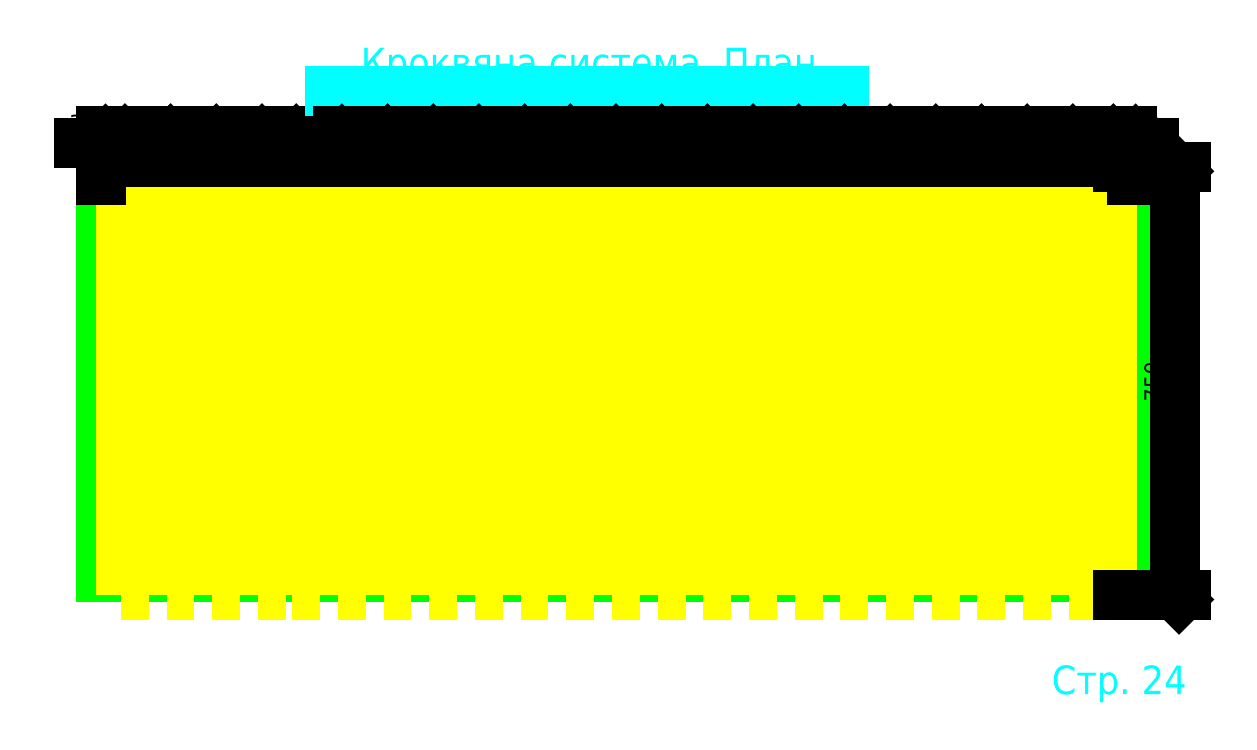
<metadata>
{"format":"dxf","ext":"dxf","renderer":"ezdxf+matplotlib","layout":"modelspace","background":"white","min_lineweight":24,"dpi":150}
</metadata>
<code>
0
SECTION
2
ENTITIES
0
LWPOLYLINE
8
base
90
    4
70
    1
43
0
10
70.7
20
63.2
10
99.7
20
63.2
10
99.7
20
5.2
10
70.7
20
5.2
0
LWPOLYLINE
8
base
90
    4
70
    1
43
0
10
37.7
20
63.2
10
66.7
20
63.2
10
66.7
20
5.2
10
37.7
20
5.2
0
LWPOLYLINE
8
base
90
    4
70
    1
43
0
10
103.7
20
63.2
10
132.7
20
63.2
10
132.7
20
5.2
10
103.7
20
5.2
0
LWPOLYLINE
8
base
90
    4
70
    1
43
0
10
136.7
20
63.2
10
175.2
20
63.2
10
175.2
20
5.2
10
136.7
20
5.2
0
LWPOLYLINE
8
base
90
    8
70
    1
43
0
10
5.2
20
63.2
10
33.7
20
63.2
10
33.7
20
37.7
10
20.7
20
37.7
10
20.7
20
30.7
10
33.7
20
30.7
10
33.7
20
5.2
10
5.2
20
5.2
0
LINE
8
face
10
180.4
20
4.263e-13
11
180.4
21
4.263e-13
0
LWPOLYLINE
8
face
90
    5
70
    1
43
0
10
1.137e-13
20
68.4
10
180.4
20
68.4
10
180.4
20
4.263e-13
10
0
20
0
10
0
20
0
0
LWPOLYLINE
8
face
90
    5
70
    1
43
0
10
179.2
20
67.15
10
1.25
20
67.15
10
1.25
20
1.25
10
179.2
20
1.25
10
179.2
20
1.25
0
LWPOLYLINE
8
body
90
    4
70
    1
43
0
10
178.7
20
1.7
10
1.7
20
1.7
10
1.7
20
66.7
10
178.7
20
66.7
0
LWPOLYLINE
8
body
90
    4
70
    1
43
0
10
4.7
20
63.7
10
34.2
20
63.7
10
34.2
20
4.7
10
4.7
20
4.7
0
LWPOLYLINE
8
body
90
    4
70
    1
43
0
10
37.2
20
4.7
10
67.2
20
4.7
10
67.2
20
63.7
10
37.2
20
63.7
0
LWPOLYLINE
8
body
90
    4
70
    1
43
0
10
70.2
20
63.7
10
100.2
20
63.7
10
100.2
20
4.7
10
70.2
20
4.7
0
LINE
8
body
10
104.4
20
4.7
11
104.4
21
1.7
0
LINE
8
body
10
131.5
20
4.7
11
131.5
21
1.7
0
LINE
8
body
10
142.6
20
4.7
11
142.6
21
1.7
0
LINE
8
body
10
169.7
20
4.7
11
169.7
21
1.7
0
LWPOLYLINE
8
armobelt
90
    4
70
    1
43
0
10
2.4
20
2.4
10
178
20
2.4
10
178
20
66
10
2.4
20
66
0
LWPOLYLINE
8
armobelt
90
   13
70
    0
43
0
10
4.2
20
4.2
10
4.2
20
64.2
10
34.9
20
64.2
10
34.9
20
37.7
10
36.7
20
37.7
10
36.7
20
64.2
10
67.9
20
64.2
10
67.9
20
4.2
10
36.7
20
4.2
10
36.7
20
30.7
10
34.9
20
30.7
10
34.9
20
4.2
10
4.2
20
4.2
0
LWPOLYLINE
8
armobelt
90
    4
70
    1
43
0
10
135.2
20
64.2
10
176.2
20
64.2
10
176.2
20
4.2
10
135.2
20
4.2
0
LINE
8
body
10
100.2
20
35.5
11
103.2
21
35.5
0
LINE
8
body
10
103.2
20
32.9
11
100.2
21
32.9
0
LWPOLYLINE
8
plate
90
    4
70
    1
43
0
10
100.2
20
3.3
10
100.2
20
65.1
10
85.3
20
65.1
10
85.3
20
3.3
0
LWPOLYLINE
8
plate
90
    4
70
    1
43
0
10
85.2
20
3.3
10
85.2
20
65.1
10
70.3
20
65.1
10
70.3
20
3.3
0
LWPOLYLINE
8
plate
90
    4
70
    1
43
0
10
67.2
20
3.3
10
67.2
20
65.1
10
52.3
20
65.1
10
52.3
20
3.3
0
LWPOLYLINE
8
plate
90
    4
70
    1
43
0
10
52.2
20
3.3
10
52.2
20
65.1
10
37.3
20
65.1
10
37.3
20
3.3
0
LWPOLYLINE
8
plate
90
    4
70
    1
43
0
10
34.4
20
3.3
10
34.4
20
65.1
10
19.5
20
65.1
10
19.5
20
3.3
0
LWPOLYLINE
8
plate
90
    4
70
    1
43
0
10
19.4
20
3.3
10
19.4
20
65.1
10
4.5
20
65.1
10
4.5
20
3.3
0
LWPOLYLINE
8
plate
90
    4
70
    1
43
0
10
134.5
20
4.7
10
177.3
20
4.7
10
177.3
20
19.6
10
134.5
20
19.6
0
LWPOLYLINE
8
plate
90
    4
70
    1
43
0
10
134.5
20
19.7
10
177.3
20
19.7
10
177.3
20
34.6
10
134.5
20
34.6
0
LWPOLYLINE
8
plate
90
    4
70
    1
43
0
10
134.5
20
34.7
10
177.3
20
34.7
10
177.3
20
49.6
10
134.5
20
49.6
0
LWPOLYLINE
8
plate
90
    4
70
    1
43
0
10
134.5
20
49.7
10
177.3
20
49.7
10
177.3
20
64.6
10
134.5
20
64.6
0
LWPOLYLINE
8
plate
90
    4
70
    1
43
0
10
101.5
20
4.7
10
134.3
20
4.7
10
134.3
20
19.6
10
101.5
20
19.6
0
LWPOLYLINE
8
plate
90
    4
70
    1
43
0
10
101.5
20
19.7
10
134.3
20
19.7
10
134.3
20
34.6
10
101.5
20
34.6
0
LWPOLYLINE
8
plate
90
    4
70
    1
43
0
10
101.5
20
34.7
10
134.3
20
34.7
10
134.3
20
49.6
10
101.5
20
49.6
0
LWPOLYLINE
8
plate
90
    4
70
    1
43
0
10
101.5
20
49.7
10
134.3
20
49.7
10
134.3
20
64.6
10
101.5
20
64.6
0
LWPOLYLINE
8
body
90
    4
70
    1
43
0
10
103.2
20
4.7
10
132.8
20
4.7
10
132.8
20
63.7
10
103.2
20
63.7
0
LWPOLYLINE
8
armobelt
90
   13
70
    0
43
0
10
69.7
20
4.2
10
69.7
20
64.2
10
100.9
20
64.2
10
100.9
20
35.5
10
102.7
20
35.5
10
102.7
20
64.2
10
133.5
20
64.2
10
133.5
20
4.2
10
102.7
20
4.2
10
102.7
20
32.9
10
100.9
20
32.9
10
100.9
20
4.2
10
69.7
20
4.2
0
LWPOLYLINE
8
body
90
    4
70
    1
43
0
10
136.5
20
63.7
10
175.7
20
63.7
10
175.7
20
4.7
10
136.5
20
4.7
0
LWPOLYLINE
8
rafter
90
    4
70
    1
43
0
10
3.4
20
-3.3
10
3.9
20
-3.3
10
3.9
20
71.7
10
3.4
20
71.7
0
LWPOLYLINE
8
rafter
90
    4
70
    1
43
0
10
11.4
20
-3.3
10
11.9
20
-3.3
10
11.9
20
71.7
10
11.4
20
71.7
0
LWPOLYLINE
8
rafter
90
    4
70
    1
43
0
10
19.4
20
-3.3
10
19.9
20
-3.3
10
19.9
20
71.7
10
19.4
20
71.7
0
LWPOLYLINE
8
rafter
90
    4
70
    1
43
0
10
27.4
20
-3.3
10
27.9
20
-3.3
10
27.9
20
71.7
10
27.4
20
71.7
0
LWPOLYLINE
8
rafter
90
    4
70
    1
43
0
10
33.4
20
-3.3
10
33.9
20
-3.3
10
33.9
20
71.7
10
33.4
20
71.7
0
LWPOLYLINE
8
rafter
90
    4
70
    1
43
0
10
41.4
20
-3.3
10
41.9
20
-3.3
10
41.9
20
71.7
10
41.4
20
71.7
0
LWPOLYLINE
8
rafter
90
    4
70
    1
43
0
10
49.4
20
-3.3
10
49.9
20
-3.3
10
49.9
20
71.7
10
49.4
20
71.7
0
LWPOLYLINE
8
rafter
90
    4
70
    1
43
0
10
57.4
20
-3.3
10
57.9
20
-3.3
10
57.9
20
71.7
10
57.4
20
71.7
0
LWPOLYLINE
8
rafter
90
    4
70
    1
43
0
10
65.4
20
-3.3
10
65.9
20
-3.3
10
65.9
20
71.7
10
65.4
20
71.7
0
LWPOLYLINE
8
rafter
90
    4
70
    1
43
0
10
73.4
20
-3.3
10
73.9
20
-3.3
10
73.9
20
71.7
10
73.4
20
71.7
0
LWPOLYLINE
8
rafter
90
    4
70
    1
43
0
10
81.4
20
-3.3
10
81.9
20
-3.3
10
81.9
20
71.7
10
81.4
20
71.7
0
LWPOLYLINE
8
rafter
90
    4
70
    1
43
0
10
89.4
20
-3.3
10
89.9
20
-3.3
10
89.9
20
71.7
10
89.4
20
71.7
0
LWPOLYLINE
8
rafter
90
    4
70
    1
43
0
10
97.4
20
-3.3
10
97.9
20
-3.3
10
97.9
20
71.7
10
97.4
20
71.7
0
LWPOLYLINE
8
rafter
90
    4
70
    1
43
0
10
105.4
20
-3.3
10
105.9
20
-3.3
10
105.9
20
71.7
10
105.4
20
71.7
0
LWPOLYLINE
8
rafter
90
    4
70
    1
43
0
10
113.4
20
-3.3
10
113.9
20
-3.3
10
113.9
20
71.7
10
113.4
20
71.7
0
LWPOLYLINE
8
rafter
90
    4
70
    1
43
0
10
121.4
20
-3.3
10
121.9
20
-3.3
10
121.9
20
71.7
10
121.4
20
71.7
0
LWPOLYLINE
8
rafter
90
    4
70
    1
43
0
10
129.4
20
-3.3
10
129.9
20
-3.3
10
129.9
20
71.7
10
129.4
20
71.7
0
LWPOLYLINE
8
rafter
90
    4
70
    1
43
0
10
137.4
20
-3.3
10
137.9
20
-3.3
10
137.9
20
71.7
10
137.4
20
71.7
0
LWPOLYLINE
8
rafter
90
    4
70
    1
43
0
10
145.4
20
-3.3
10
145.9
20
-3.3
10
145.9
20
71.7
10
145.4
20
71.7
0
LWPOLYLINE
8
rafter
90
    4
70
    1
43
0
10
153.4
20
-3.3
10
153.9
20
-3.3
10
153.9
20
71.7
10
153.4
20
71.7
0
LWPOLYLINE
8
rafter
90
    4
70
    1
43
0
10
161.4
20
-3.3
10
161.9
20
-3.3
10
161.9
20
71.7
10
161.4
20
71.7
0
LWPOLYLINE
8
rafter
90
    4
70
    1
43
0
10
169.4
20
-3.3
10
169.9
20
-3.3
10
169.9
20
71.7
10
169.4
20
71.7
0
LWPOLYLINE
8
rafter
90
    4
70
    1
43
0
10
176.5
20
-3.3
10
177
20
-3.3
10
177
20
71.7
10
176.5
20
71.7
0
LINE
8
body
10
34.2
20
30.7
11
37.2
21
30.7
0
LINE
8
body
10
34.2
20
37.7
11
37.2
21
37.7
0
MTEXT
8
dimensions
10
210
20
71.75
30
0
40
3.5
41
0
71
    4
72
    1
1

7
cyrillic_ii
210
0
220
0
230
1
50
0
73
    2
44
1
0
DIMENSION
8
dimensions
2
*D1
10
3.4
20
76
30
0
11
-9
21
79
31
0
70
   32
71
    5
72
    0
3
Standard
53
0
210
0
220
0
230
1
13
1.137e-13
23
68.4
33
0
14
3.4
24
71.7
34
0
0
DIMENSION
8
dimensions
2
*D2
10
11.4
20
76
30
0
11
7.4
21
79.5
31
0
70
   32
71
    5
72
    0
3
Standard
53
0
210
0
220
0
230
1
13
3.4
23
71.7
33
0
14
11.4
24
71.7
34
0
0
DIMENSION
8
dimensions
2
*D3
10
19.4
20
76
30
0
11
15.4
21
79.5
31
0
70
   32
71
    5
72
    0
3
Standard
53
0
210
0
220
0
230
1
13
11.4
23
71.7
33
0
14
19.4
24
71.7
34
0
0
DIMENSION
8
dimensions
2
*D4
10
27.4
20
76
30
0
11
23.4
21
79.5
31
0
70
   32
71
    5
72
    0
3
Standard
53
0
210
0
220
0
230
1
13
19.4
23
71.7
33
0
14
27.4
24
71.7
34
0
0
DIMENSION
8
dimensions
2
*D5
10
33.4
20
76
30
0
11
30.4
21
79.5
31
0
70
   32
71
    5
72
    0
3
Standard
53
0
210
0
220
0
230
1
13
27.4
23
71.7
33
0
14
33.4
24
71.7
34
0
0
DIMENSION
8
dimensions
2
*D6
10
33.4
20
76
30
0
11
37.4
21
79.5
31
0
70
   32
71
    5
72
    0
3
Standard
53
0
210
0
220
0
230
1
13
41.4
23
71.7
33
0
14
33.4
24
71.7
34
0
0
LINE
8
dimensions
10
40
20
85
11
130
21
85
0
MTEXT
8
dimensions
10
85.35
20
89.5
30
0
40
5
41
85.56
71
    5
72
    1
1
Кроквяна система. План
7
cyrillic_ii
210
0
220
0
230
1
50
0
73
    2
44
1
0
DIMENSION
8
dimensions
2
*D7
10
41.4
20
76
30
0
11
45.4
21
79.5
31
0
70
   32
71
    5
72
    0
3
Standard
53
0
210
0
220
0
230
1
13
49.4
23
71.7
33
0
14
41.4
24
71.7
34
0
0
DIMENSION
8
dimensions
2
*D8
10
49.4
20
76
30
0
11
53.4
21
79.5
31
0
70
   32
71
    5
72
    0
3
Standard
53
0
210
0
220
0
230
1
13
57.4
23
71.7
33
0
14
49.4
24
71.7
34
0
0
DIMENSION
8
dimensions
2
*D9
10
57.4
20
76
30
0
11
61.4
21
79.5
31
0
70
   32
71
    5
72
    0
3
Standard
53
0
210
0
220
0
230
1
13
65.4
23
71.7
33
0
14
57.4
24
71.7
34
0
0
DIMENSION
8
dimensions
2
*D10
10
65.4
20
76
30
0
11
69.4
21
79.5
31
0
70
   32
71
    5
72
    0
3
Standard
53
0
210
0
220
0
230
1
13
73.4
23
71.7
33
0
14
65.4
24
71.7
34
0
0
DIMENSION
8
dimensions
2
*D11
10
73.4
20
76
30
0
11
77.4
21
79.5
31
0
70
   32
71
    5
72
    0
3
Standard
53
0
210
0
220
0
230
1
13
81.4
23
71.7
33
0
14
73.4
24
71.7
34
0
0
DIMENSION
8
dimensions
2
*D12
10
81.4
20
76
30
0
11
85.4
21
79.5
31
0
70
   32
71
    5
72
    0
3
Standard
53
0
210
0
220
0
230
1
13
89.4
23
71.7
33
0
14
81.4
24
71.7
34
0
0
DIMENSION
8
dimensions
2
*D13
10
89.4
20
76
30
0
11
93.4
21
79.5
31
0
70
   32
71
    5
72
    0
3
Standard
53
0
210
0
220
0
230
1
13
97.4
23
71.7
33
0
14
89.4
24
71.7
34
0
0
DIMENSION
8
dimensions
2
*D14
10
97.4
20
76
30
0
11
101.4
21
79.5
31
0
70
   32
71
    5
72
    0
3
Standard
53
0
210
0
220
0
230
1
13
105.4
23
71.7
33
0
14
97.4
24
71.7
34
0
0
DIMENSION
8
dimensions
2
*D15
10
105.4
20
76
30
0
11
109.4
21
79.5
31
0
70
   32
71
    5
72
    0
3
Standard
53
0
210
0
220
0
230
1
13
113.4
23
71.7
33
0
14
105.4
24
71.7
34
0
0
DIMENSION
8
dimensions
2
*D16
10
113.4
20
76
30
0
11
117.4
21
79.5
31
0
70
   32
71
    5
72
    0
3
Standard
53
0
210
0
220
0
230
1
13
121.4
23
71.7
33
0
14
113.4
24
71.7
34
0
0
DIMENSION
8
dimensions
2
*D17
10
121.4
20
76
30
0
11
125.4
21
79.5
31
0
70
   32
71
    5
72
    0
3
Standard
53
0
210
0
220
0
230
1
13
129.4
23
71.7
33
0
14
121.4
24
71.7
34
0
0
DIMENSION
8
dimensions
2
*D18
10
129.4
20
76
30
0
11
133.4
21
79.5
31
0
70
   32
71
    5
72
    0
3
Standard
53
0
210
0
220
0
230
1
13
137.4
23
71.7
33
0
14
129.4
24
71.7
34
0
0
DIMENSION
8
dimensions
2
*D19
10
137.4
20
76
30
0
11
141.4
21
79.5
31
0
70
   32
71
    5
72
    0
3
Standard
53
0
210
0
220
0
230
1
13
145.4
23
71.7
33
0
14
137.4
24
71.7
34
0
0
DIMENSION
8
dimensions
2
*D20
10
145.4
20
76
30
0
11
149.4
21
79.5
31
0
70
   32
71
    5
72
    0
3
Standard
53
0
210
0
220
0
230
1
13
153.4
23
71.7
33
0
14
145.4
24
71.7
34
0
0
DIMENSION
8
dimensions
2
*D21
10
153.4
20
76
30
0
11
157.4
21
79.5
31
0
70
   32
71
    5
72
    0
3
Standard
53
0
210
0
220
0
230
1
13
161.4
23
71.7
33
0
14
153.4
24
71.7
34
0
0
DIMENSION
8
dimensions
2
*D22
10
161.4
20
76
30
0
11
165.4
21
79.5
31
0
70
   32
71
    5
72
    0
3
Standard
53
0
210
0
220
0
230
1
13
169.4
23
71.7
33
0
14
161.4
24
71.7
34
0
0
DIMENSION
8
dimensions
2
*D23
10
169.4
20
76
30
0
11
172.9
21
79.5
31
0
70
   32
71
    5
72
    0
3
Standard
53
0
210
0
220
0
230
1
13
176.5
23
71.7
33
0
14
169.4
24
71.7
34
0
0
DIMENSION
8
dimensions
2
*D24
10
176.5
20
76
30
0
11
183
21
79
31
0
70
   32
71
    5
72
    0
3
Standard
53
0
210
0
220
0
230
1
13
180.4
23
68.4
33
0
14
176.5
24
71.7
34
0
0
MTEXT
8
dimensions
10
190
20
-22
30
0
40
5
41
24.86
71
    9
72
    1
1
Стр. 24
7
cyrillic_ii
210
0
220
0
230
1
50
0
73
    2
44
1
0
DIMENSION
8
dimensions
2
*D25
10
188
20
71.7
30
0
11
184.5
21
34.2
31
0
70
   32
71
    5
3
Standard
53
0
210
0
220
0
230
1
13
177
23
-3.3
33
0
14
177
24
71.7
34
0
50
90
0
ENDSEC
0
EOF

</code>
